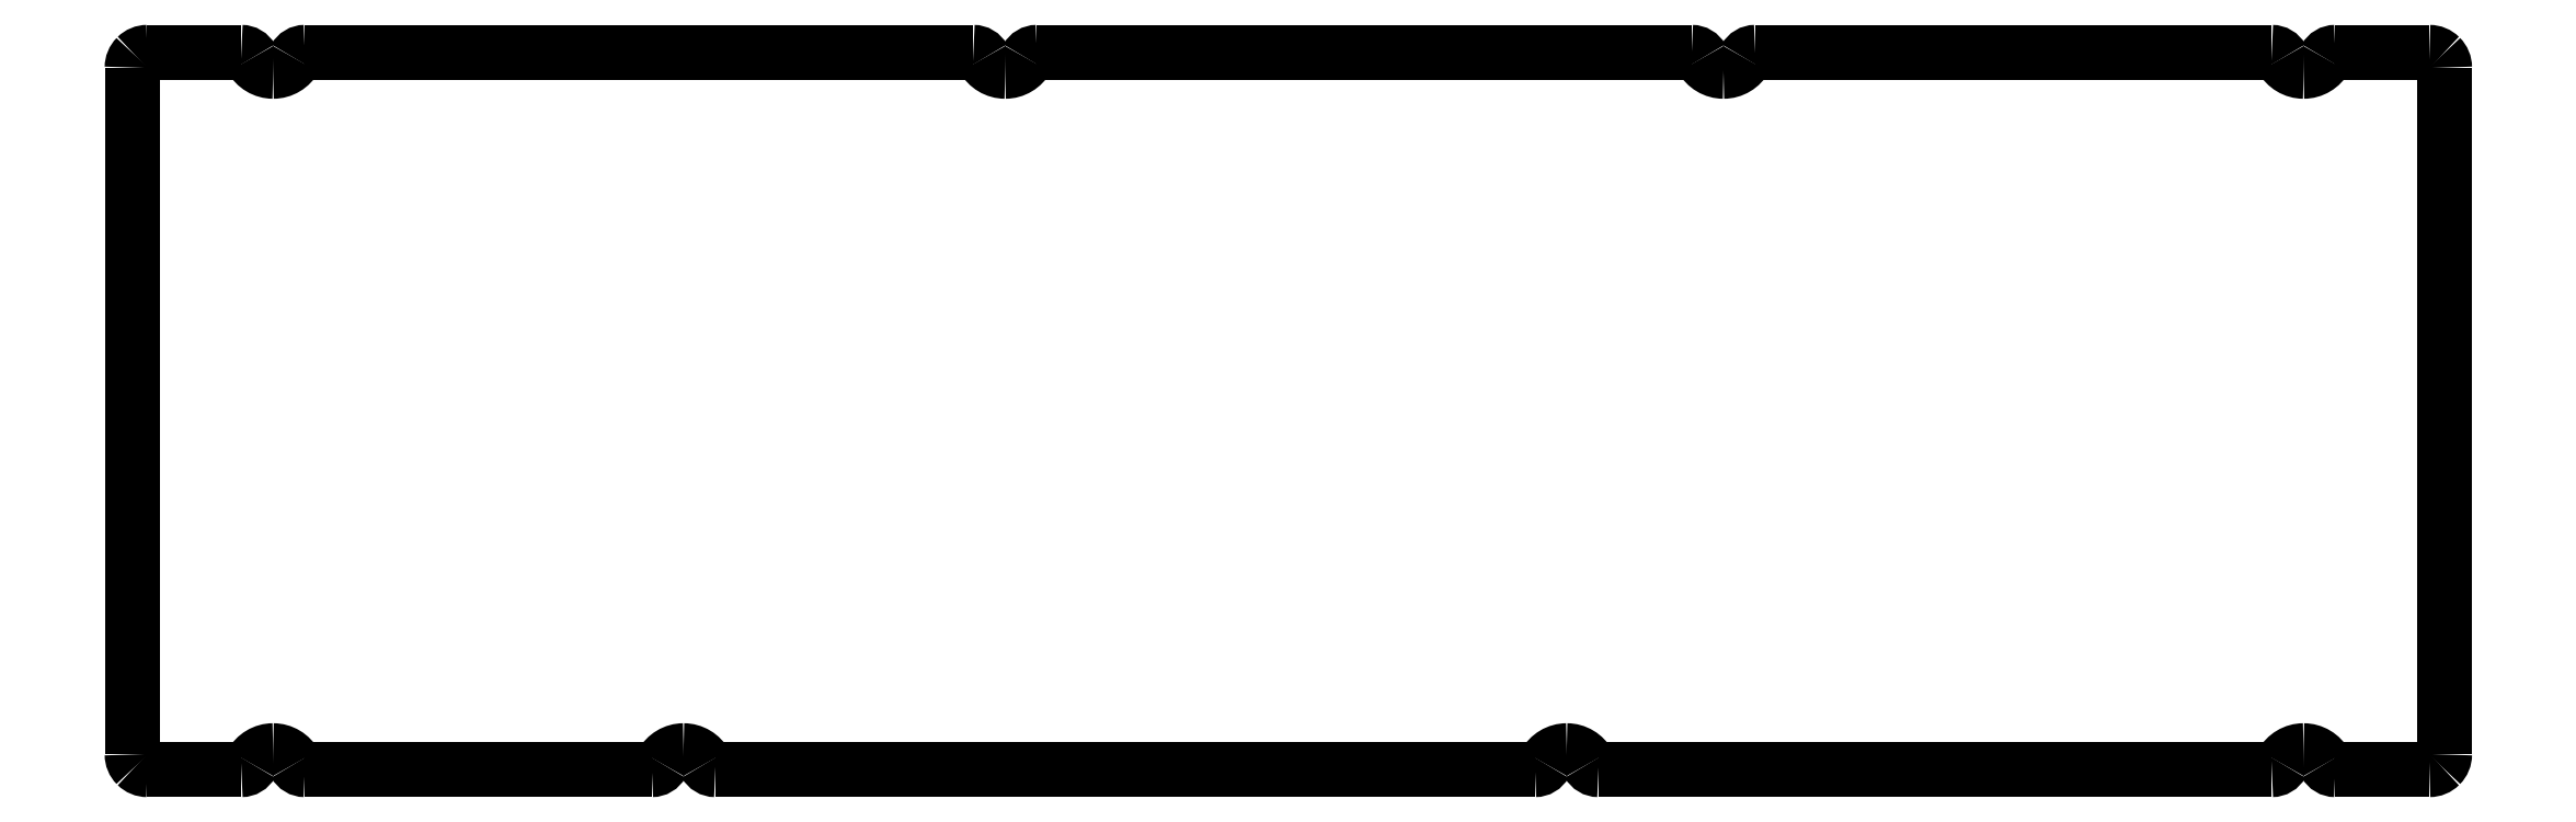
<metadata>
{"format":"dxf","ext":"dxf","renderer":"ezdxf+matplotlib","layout":"modelspace","background":"white","min_lineweight":24,"dpi":150}
</metadata>
<code>
0
SECTION
2
ENTITIES
0
SPLINE
8
VISIBLE
70
8
71
3
72
8
73
4
74
0
40
0
40
0
40
0
40
0
40
1
40
1
40
1
40
1
10
84.13
20
204.7
30
0
10
83.58
20
204.7
30
0
10
83.07
20
204.4
30
0
10
82.81
20
203.9
30
0
0
SPLINE
8
VISIBLE
70
8
71
3
72
8
73
4
74
0
40
0
40
0
40
0
40
0
40
1
40
1
40
1
40
1
10
173.3
20
203.9
30
0
10
173
20
204.4
30
0
10
172.5
20
204.7
30
0
10
171.9
20
204.7
30
0
0
SPLINE
8
VISIBLE
70
8
71
3
72
8
73
4
74
0
40
0
40
0
40
0
40
0
40
1
40
1
40
1
40
1
10
180.3
20
204.7
30
0
10
179.7
20
204.7
30
0
10
179.2
20
204.4
30
0
10
179
20
203.9
30
0
0
SPLINE
8
VISIBLE
70
8
71
3
72
8
73
4
74
0
40
0
40
0
40
0
40
0
40
1
40
1
40
1
40
1
10
267.6
20
203.9
30
0
10
267.3
20
204.4
30
0
10
266.8
20
204.7
30
0
10
266.3
20
204.7
30
0
0
SPLINE
8
VISIBLE
70
8
71
3
72
8
73
4
74
0
40
0
40
0
40
0
40
0
40
1
40
1
40
1
40
1
10
274.6
20
204.7
30
0
10
274.1
20
204.7
30
0
10
273.6
20
204.4
30
0
10
273.3
20
203.9
30
0
0
SPLINE
8
VISIBLE
70
8
71
3
72
8
73
4
74
0
40
0
40
0
40
0
40
0
40
1
40
1
40
1
40
1
10
343.8
20
203.9
30
0
10
343.5
20
204.4
30
0
10
343
20
204.7
30
0
10
342.5
20
204.7
30
0
0
SPLINE
8
VISIBLE
70
8
71
3
72
8
73
4
74
0
40
0
40
0
40
0
40
0
40
1
40
1
40
1
40
1
10
350.8
20
204.7
30
0
10
350.3
20
204.7
30
0
10
349.8
20
204.4
30
0
10
349.5
20
203.9
30
0
0
SPLINE
8
VISIBLE
70
8
71
3
72
8
73
4
74
0
40
0
40
0
40
0
40
0
40
1
40
1
40
1
40
1
10
365.2
20
202.7
30
0
10
365.2
20
203.2
30
0
10
365
20
203.7
30
0
10
364.6
20
204.1
30
0
0
SPLINE
8
VISIBLE
70
8
71
3
72
8
73
4
74
0
40
0
40
0
40
0
40
0
40
1
40
1
40
1
40
1
10
364.6
20
204.1
30
0
10
364.2
20
204.5
30
0
10
363.7
20
204.7
30
0
10
363.2
20
204.7
30
0
0
SPLINE
8
VISIBLE
70
8
71
3
72
8
73
4
74
0
40
0
40
0
40
0
40
0
40
1
40
1
40
1
40
1
10
363.2
20
110.5
30
0
10
363.7
20
110.5
30
0
10
364.2
20
110.7
30
0
10
364.6
20
111.1
30
0
0
SPLINE
8
VISIBLE
70
8
71
3
72
8
73
4
74
0
40
0
40
0
40
0
40
0
40
1
40
1
40
1
40
1
10
364.6
20
111.1
30
0
10
365
20
111.5
30
0
10
365.2
20
112
30
0
10
365.2
20
112.5
30
0
0
SPLINE
8
VISIBLE
70
8
71
3
72
8
73
4
74
0
40
0
40
0
40
0
40
0
40
1
40
1
40
1
40
1
10
349.5
20
111.3
30
0
10
349.8
20
110.8
30
0
10
350.3
20
110.5
30
0
10
350.8
20
110.5
30
0
0
SPLINE
8
VISIBLE
70
8
71
3
72
8
73
4
74
0
40
0
40
0
40
0
40
0
40
1
40
1
40
1
40
1
10
342.5
20
110.5
30
0
10
343
20
110.5
30
0
10
343.5
20
110.8
30
0
10
343.8
20
111.3
30
0
0
SPLINE
8
VISIBLE
70
8
71
3
72
8
73
4
74
0
40
0
40
0
40
0
40
0
40
1
40
1
40
1
40
1
10
252.7
20
111.3
30
0
10
253
20
110.8
30
0
10
253.5
20
110.5
30
0
10
254
20
110.5
30
0
0
SPLINE
8
VISIBLE
70
8
71
3
72
8
73
4
74
0
40
0
40
0
40
0
40
0
40
1
40
1
40
1
40
1
10
245.7
20
110.5
30
0
10
246.2
20
110.5
30
0
10
246.8
20
110.8
30
0
10
247
20
111.3
30
0
0
SPLINE
8
VISIBLE
70
8
71
3
72
8
73
4
74
0
40
0
40
0
40
0
40
0
40
1
40
1
40
1
40
1
10
136.7
20
111.3
30
0
10
137
20
110.8
30
0
10
137.5
20
110.5
30
0
10
138
20
110.5
30
0
0
SPLINE
8
VISIBLE
70
8
71
3
72
8
73
4
74
0
40
0
40
0
40
0
40
0
40
1
40
1
40
1
40
1
10
129.7
20
110.5
30
0
10
130.2
20
110.5
30
0
10
130.8
20
110.8
30
0
10
131
20
111.3
30
0
0
SPLINE
8
VISIBLE
70
8
71
3
72
8
73
4
74
0
40
0
40
0
40
0
40
0
40
1
40
1
40
1
40
1
10
82.81
20
111.3
30
0
10
83.07
20
110.8
30
0
10
83.58
20
110.5
30
0
10
84.13
20
110.5
30
0
0
SPLINE
8
VISIBLE
70
8
71
3
72
8
73
4
74
0
40
0
40
0
40
0
40
0
40
1
40
1
40
1
40
1
10
75.79
20
110.5
30
0
10
76.34
20
110.5
30
0
10
76.85
20
110.8
30
0
10
77.11
20
111.3
30
0
0
SPLINE
8
VISIBLE
70
8
71
3
72
8
73
4
74
0
40
0
40
0
40
0
40
0
40
1
40
1
40
1
40
1
10
61.43
20
112.5
30
0
10
61.43
20
112
30
0
10
61.64
20
111.5
30
0
10
62.02
20
111.1
30
0
0
SPLINE
8
VISIBLE
70
8
71
3
72
8
73
4
74
0
40
0
40
0
40
0
40
0
40
1
40
1
40
1
40
1
10
62.02
20
111.1
30
0
10
62.39
20
110.7
30
0
10
62.9
20
110.5
30
0
10
63.43
20
110.5
30
0
0
SPLINE
8
VISIBLE
70
8
71
3
72
8
73
4
74
0
40
0
40
0
40
0
40
0
40
1
40
1
40
1
40
1
10
63.43
20
204.7
30
0
10
62.9
20
204.7
30
0
10
62.39
20
204.5
30
0
10
62.02
20
204.1
30
0
0
SPLINE
8
VISIBLE
70
8
71
3
72
8
73
4
74
0
40
0
40
0
40
0
40
0
40
1
40
1
40
1
40
1
10
62.02
20
204.1
30
0
10
61.64
20
203.7
30
0
10
61.43
20
203.2
30
0
10
61.43
20
202.7
30
0
0
SPLINE
8
VISIBLE
70
8
71
3
72
8
73
4
74
0
40
0
40
0
40
0
40
0
40
1
40
1
40
1
40
1
10
77.11
20
203.9
30
0
10
76.85
20
204.4
30
0
10
76.34
20
204.7
30
0
10
75.79
20
204.7
30
0
0
SPLINE
8
VISIBLE
70
8
71
3
72
8
73
4
74
0
40
0
40
0
40
0
40
0
40
1
40
1
40
1
40
1
10
173.3
20
203.9
30
0
10
173.8
20
202.9
30
0
10
174.9
20
202.2
30
0
10
176.1
20
202.2
30
0
0
SPLINE
8
VISIBLE
70
8
71
3
72
8
73
4
74
0
40
0
40
0
40
0
40
0
40
1
40
1
40
1
40
1
10
176.1
20
202.2
30
0
10
177.3
20
202.2
30
0
10
178.4
20
202.9
30
0
10
179
20
203.9
30
0
0
LWPOLYLINE
8
VISIBLE
90
2
70
0
10
171.9
20
204.7
30
0
10
84.13
20
204.7
30
0
0
SPLINE
8
VISIBLE
70
8
71
3
72
8
73
4
74
0
40
0
40
0
40
0
40
0
40
1
40
1
40
1
40
1
10
267.6
20
203.9
30
0
10
268.2
20
202.9
30
0
10
269.3
20
202.2
30
0
10
270.5
20
202.2
30
0
0
SPLINE
8
VISIBLE
70
8
71
3
72
8
73
4
74
0
40
0
40
0
40
0
40
0
40
1
40
1
40
1
40
1
10
270.5
20
202.2
30
0
10
271.7
20
202.2
30
0
10
272.7
20
202.9
30
0
10
273.3
20
203.9
30
0
0
LWPOLYLINE
8
VISIBLE
90
2
70
0
10
266.3
20
204.7
30
0
10
180.3
20
204.7
30
0
0
SPLINE
8
VISIBLE
70
8
71
3
72
8
73
4
74
0
40
0
40
0
40
0
40
0
40
1
40
1
40
1
40
1
10
343.8
20
203.9
30
0
10
344.4
20
202.9
30
0
10
345.5
20
202.2
30
0
10
346.7
20
202.2
30
0
0
SPLINE
8
VISIBLE
70
8
71
3
72
8
73
4
74
0
40
0
40
0
40
0
40
0
40
1
40
1
40
1
40
1
10
346.7
20
202.2
30
0
10
347.8
20
202.2
30
0
10
348.9
20
202.9
30
0
10
349.5
20
203.9
30
0
0
LWPOLYLINE
8
VISIBLE
90
2
70
0
10
342.5
20
204.7
30
0
10
274.6
20
204.7
30
0
0
LWPOLYLINE
8
VISIBLE
90
2
70
0
10
363.2
20
204.7
30
0
10
350.8
20
204.7
30
0
0
LWPOLYLINE
8
VISIBLE
90
2
70
0
10
365.2
20
112.5
30
0
10
365.2
20
202.7
30
0
0
SPLINE
8
VISIBLE
70
8
71
3
72
8
73
4
74
0
40
0
40
0
40
0
40
0
40
1
40
1
40
1
40
1
10
349.5
20
111.3
30
0
10
348.9
20
112.4
30
0
10
347.8
20
113
30
0
10
346.7
20
113
30
0
0
SPLINE
8
VISIBLE
70
8
71
3
72
8
73
4
74
0
40
0
40
0
40
0
40
0
40
1
40
1
40
1
40
1
10
346.7
20
113
30
0
10
345.5
20
113
30
0
10
344.4
20
112.4
30
0
10
343.8
20
111.3
30
0
0
LWPOLYLINE
8
VISIBLE
90
2
70
0
10
363.2
20
110.5
30
0
10
350.8
20
110.5
30
0
0
SPLINE
8
VISIBLE
70
8
71
3
72
8
73
4
74
0
40
0
40
0
40
0
40
0
40
1
40
1
40
1
40
1
10
252.7
20
111.3
30
0
10
252.2
20
112.4
30
0
10
251.1
20
113
30
0
10
249.9
20
113
30
0
0
SPLINE
8
VISIBLE
70
8
71
3
72
8
73
4
74
0
40
0
40
0
40
0
40
0
40
1
40
1
40
1
40
1
10
249.9
20
113
30
0
10
248.7
20
113
30
0
10
247.6
20
112.4
30
0
10
247
20
111.3
30
0
0
LWPOLYLINE
8
VISIBLE
90
2
70
0
10
342.5
20
110.5
30
0
10
254
20
110.5
30
0
0
SPLINE
8
VISIBLE
70
8
71
3
72
8
73
4
74
0
40
0
40
0
40
0
40
0
40
1
40
1
40
1
40
1
10
136.7
20
111.3
30
0
10
136.2
20
112.4
30
0
10
135.1
20
113
30
0
10
133.9
20
113
30
0
0
SPLINE
8
VISIBLE
70
8
71
3
72
8
73
4
74
0
40
0
40
0
40
0
40
0
40
1
40
1
40
1
40
1
10
133.9
20
113
30
0
10
132.7
20
113
30
0
10
131.6
20
112.4
30
0
10
131
20
111.3
30
0
0
LWPOLYLINE
8
VISIBLE
90
2
70
0
10
245.7
20
110.5
30
0
10
138
20
110.5
30
0
0
SPLINE
8
VISIBLE
70
8
71
3
72
8
73
4
74
0
40
0
40
0
40
0
40
0
40
1
40
1
40
1
40
1
10
82.81
20
111.3
30
0
10
82.25
20
112.4
30
0
10
81.15
20
113
30
0
10
79.96
20
113
30
0
0
SPLINE
8
VISIBLE
70
8
71
3
72
8
73
4
74
0
40
0
40
0
40
0
40
0
40
1
40
1
40
1
40
1
10
79.96
20
113
30
0
10
78.77
20
113
30
0
10
77.67
20
112.4
30
0
10
77.11
20
111.3
30
0
0
LWPOLYLINE
8
VISIBLE
90
2
70
0
10
129.7
20
110.5
30
0
10
84.13
20
110.5
30
0
0
LWPOLYLINE
8
VISIBLE
90
2
70
0
10
75.79
20
110.5
30
0
10
63.43
20
110.5
30
0
0
LWPOLYLINE
8
VISIBLE
90
2
70
0
10
61.43
20
112.5
30
0
10
61.43
20
202.7
30
0
0
SPLINE
8
VISIBLE
70
8
71
3
72
8
73
4
74
0
40
0
40
0
40
0
40
0
40
1
40
1
40
1
40
1
10
77.11
20
203.9
30
0
10
77.67
20
202.9
30
0
10
78.77
20
202.2
30
0
10
79.96
20
202.2
30
0
0
SPLINE
8
VISIBLE
70
8
71
3
72
8
73
4
74
0
40
0
40
0
40
0
40
0
40
1
40
1
40
1
40
1
10
79.96
20
202.2
30
0
10
81.15
20
202.2
30
0
10
82.25
20
202.9
30
0
10
82.81
20
203.9
30
0
0
LWPOLYLINE
8
VISIBLE
90
2
70
0
10
75.79
20
204.7
30
0
10
63.43
20
204.7
30
0
0
ENDSEC
0
EOF

</code>
